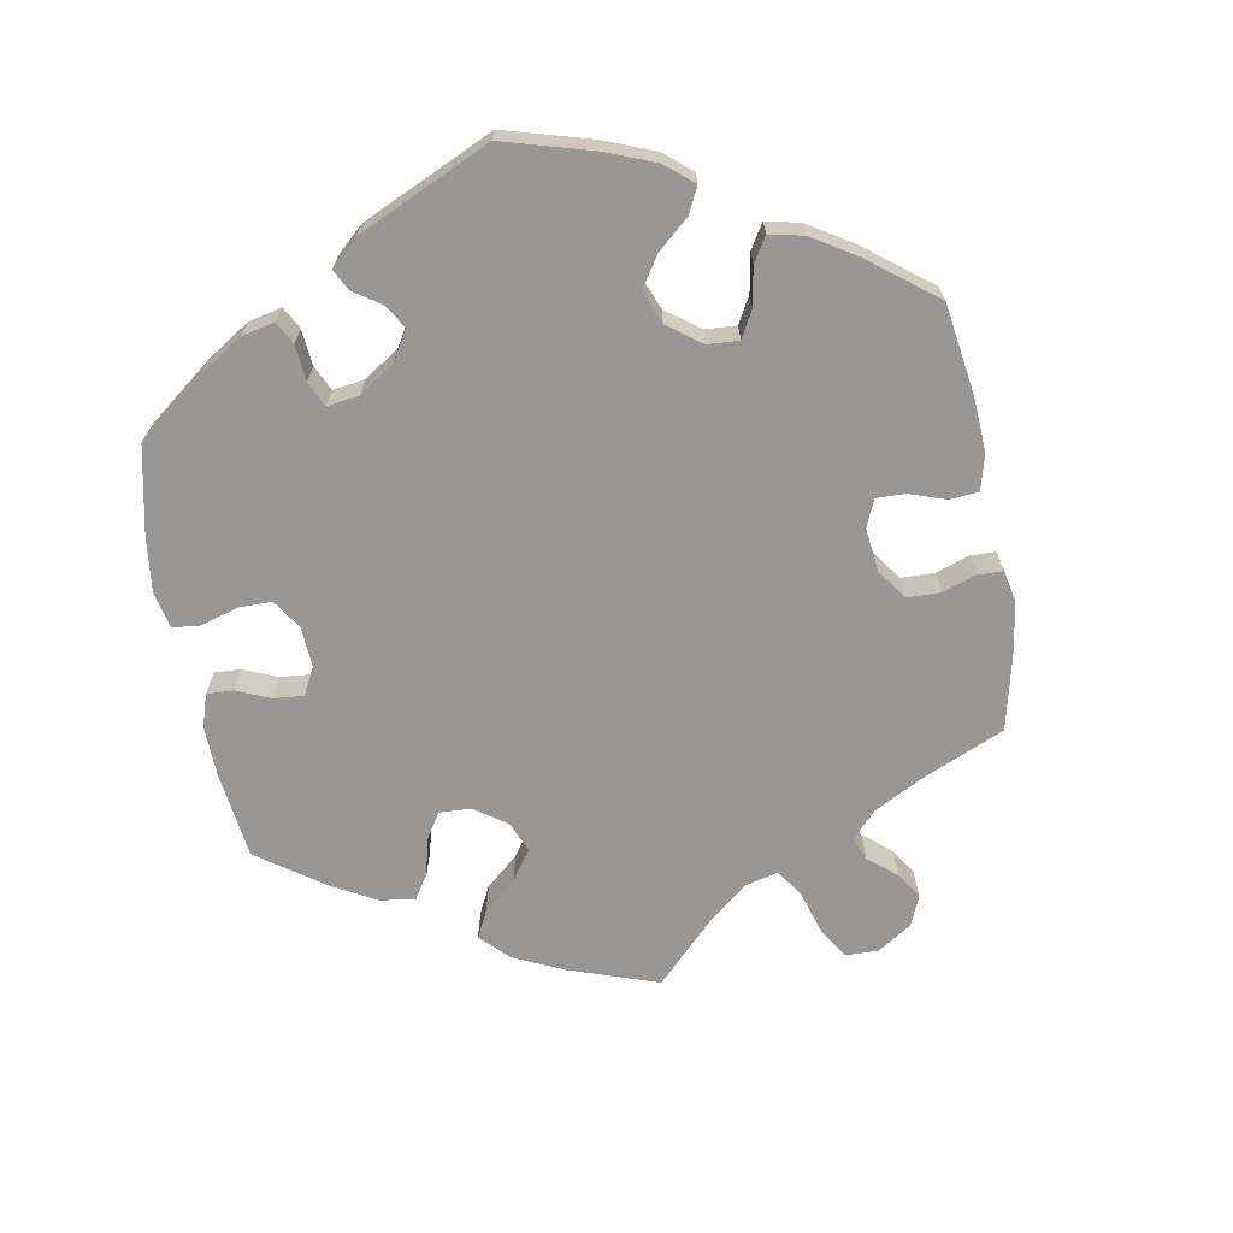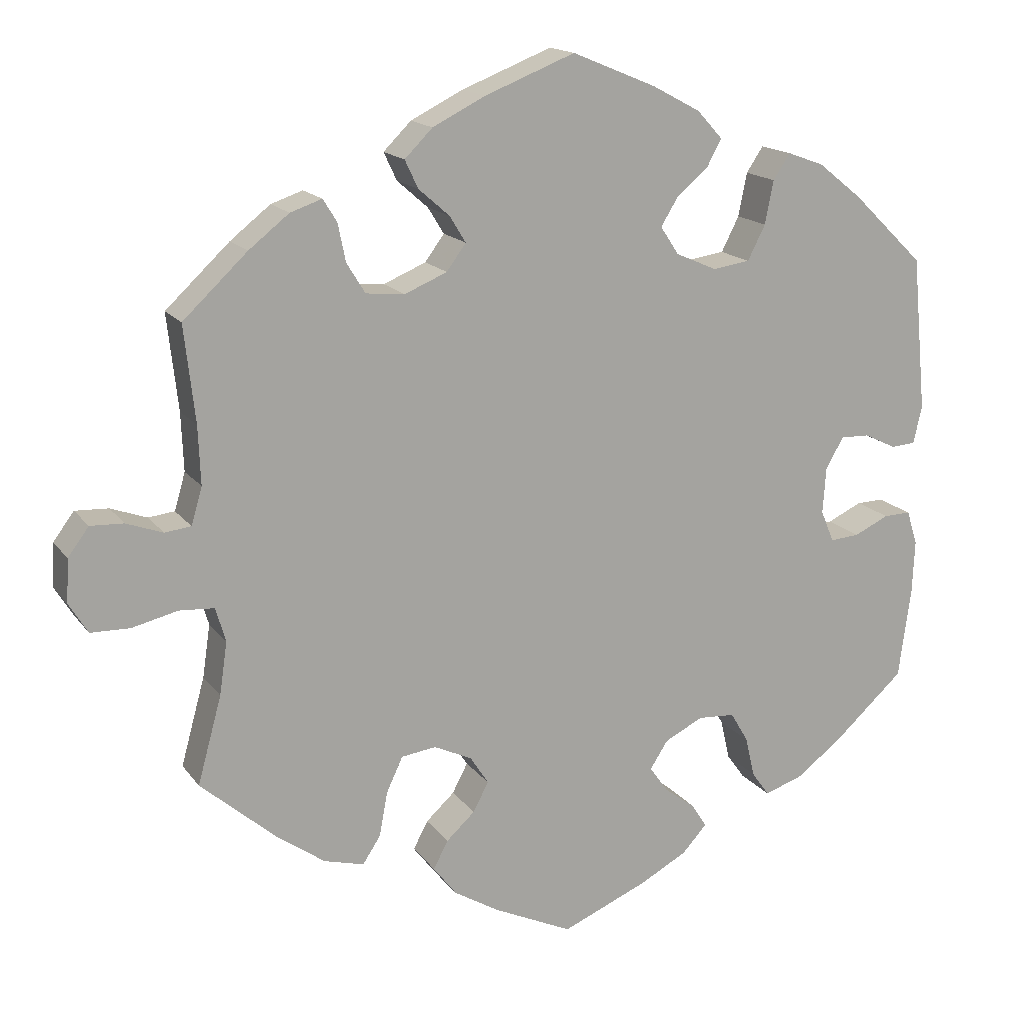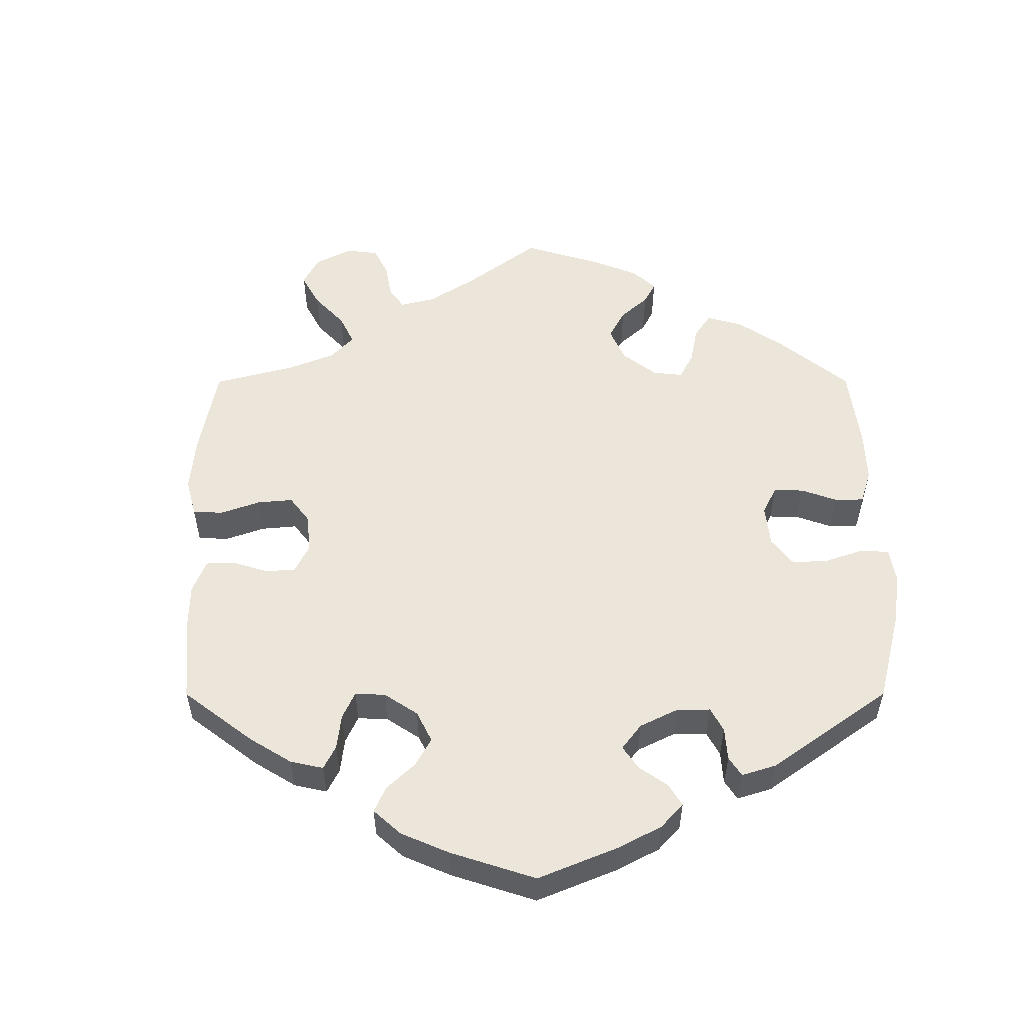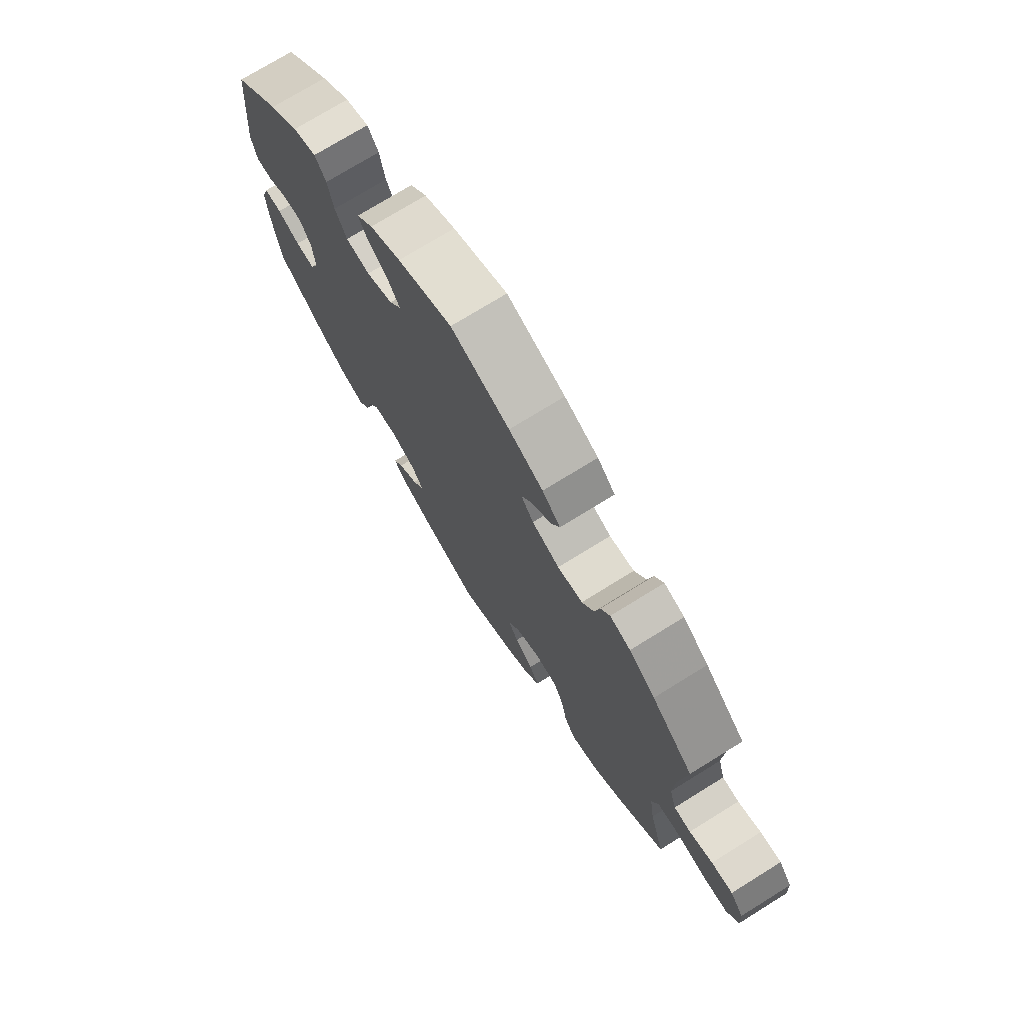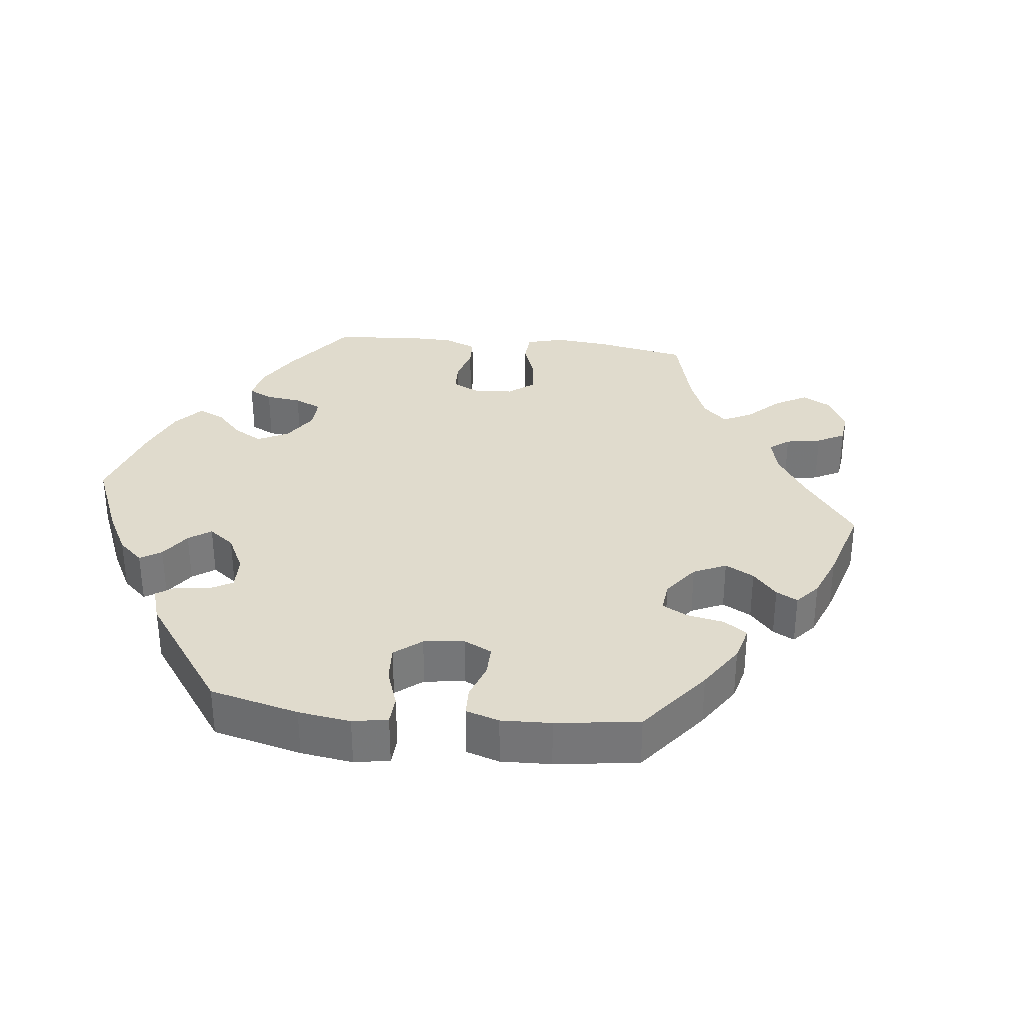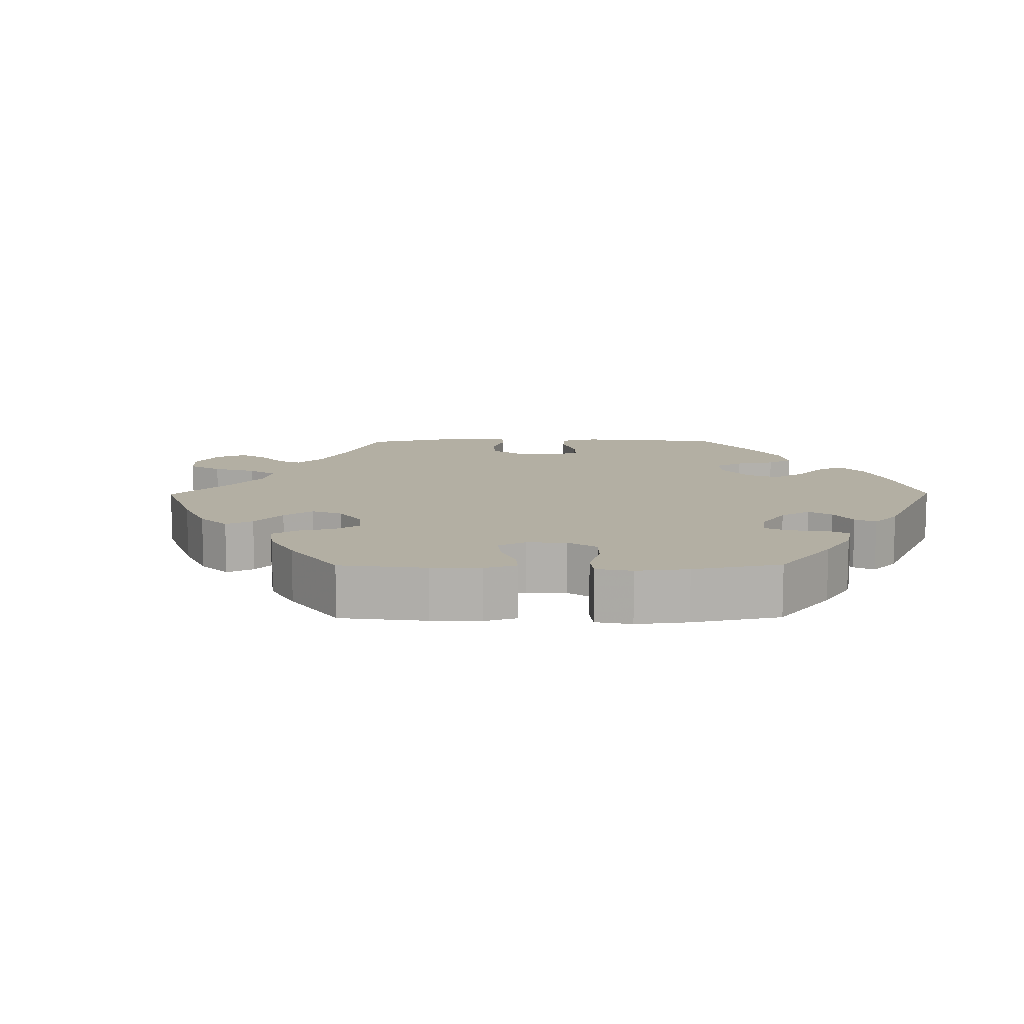
<metadata>
{"format":"obj","ext":"obj","renderer":"f3d","projection":"perspective","resolution":1024,"background":"white","views":[{"elev":-68.2,"azim":-49.7,"up":"+Y"},{"elev":16.1,"azim":156.2,"up":"+Z"},{"elev":54.4,"azim":-120.1,"up":"+Y"},{"elev":74.0,"azim":58.2,"up":"+Z"},{"elev":33.2,"azim":-23.7,"up":"+Y"},{"elev":11.1,"azim":-150.5,"up":"+Y"}]}
</metadata>
<code>
v -0.409 0.07 0.377
v -0.351 0.07 0.423
v -0.304 0.07 0.44
v -0.282 0.07 0.407
v -0.271 0.07 0.351
v -0.248 0.07 0.306
v -0.2 0.07 0.299
v -0.147 0.07 0.322
v -0.123 0.07 0.358
v -0.145 0.07 0.394
v -0.186 0.07 0.429
v -0.205 0.07 0.464
v -0.172 0.07 0.5
v -0.11 0.07 0.533
v -0.001 0.07 0.578
v 0.116 0.07 0.532
v 0.184 0.07 0.498
v 0.22 0.07 0.462
v 0.203 0.07 0.426
v 0.163 0.07 0.391
v 0.142 0.07 0.357
v 0.167 0.07 0.323
v 0.222 0.07 0.3
v 0.272 0.07 0.305
v 0.296 0.07 0.344
v 0.306 0.07 0.393
v 0.324 0.07 0.422
v 0.365 0.07 0.408
v 0.417 0.07 0.367
v 0.5 0.07 0.289
v 0.486 0.07 0.165
v 0.483 0.07 0.09
v 0.497 0.07 0.042
v 0.531 0.07 0.038
v 0.578 0.07 0.055
v 0.621 0.07 0.057
v 0.648 0.07 0.021
v 0.651 0.07 -0.035
v 0.627 0.07 -0.074
v 0.576 0.07 -0.075
v 0.517 0.07 -0.061
v 0.472 0.07 -0.064
v 0.459 0.07 -0.108
v 0.469 0.07 -0.176
v 0.5 0.07 -0.289
v 0.402 0.07 -0.374
v 0.34 0.07 -0.418
v 0.288 0.07 -0.432
v 0.265 0.07 -0.397
v 0.254 0.07 -0.339
v 0.233 0.07 -0.294
v 0.188 0.07 -0.288
v 0.139 0.07 -0.311
v 0.115 0.07 -0.348
v 0.135 0.07 -0.386
v 0.172 0.07 -0.42
v 0.191 0.07 -0.456
v 0.161 0.07 -0.495
v 0.103 0.07 -0.53
v 0 0.07 -0.578
v -0.112 0.07 -0.531
v -0.173 0.07 -0.498
v -0.205 0.07 -0.463
v -0.185 0.07 -0.432
v -0.145 0.07 -0.402
v -0.121 0.07 -0.368
v -0.144 0.07 -0.332
v -0.194 0.07 -0.307
v -0.242 0.07 -0.31
v -0.265 0.07 -0.349
v -0.277 0.07 -0.401
v -0.3 0.07 -0.433
v -0.349 0.07 -0.417
v -0.408 0.07 -0.373
v -0.501 0.07 -0.289
v -0.517 0.07 -0.171
v -0.52 0.07 -0.102
v -0.506 0.07 -0.058
v -0.471 0.07 -0.059
v -0.426 0.07 -0.08
v -0.388 0.07 -0.083
v -0.371 0.07 -0.042
v -0.375 0.07 0.017
v -0.398 0.07 0.058
v -0.436 0.07 0.057
v -0.477 0.07 0.037
v -0.509 0.07 0.039
v -0.52 0.07 0.088
v -0.501 0.07 0.288
v -0.409 0 0.377
v -0.351 0 0.423
v -0.304 0 0.44
v -0.282 0 0.407
v -0.271 0 0.351
v -0.248 0 0.306
v -0.2 0 0.299
v -0.147 0 0.322
v -0.123 0 0.358
v -0.145 0 0.394
v -0.186 0 0.429
v -0.205 0 0.464
v -0.172 0 0.5
v -0.11 0 0.533
v -0.001 0 0.578
v 0.116 0 0.532
v 0.184 0 0.498
v 0.22 0 0.462
v 0.203 0 0.426
v 0.163 0 0.391
v 0.142 0 0.357
v 0.167 0 0.323
v 0.222 0 0.3
v 0.272 0 0.305
v 0.296 0 0.344
v 0.306 0 0.393
v 0.324 0 0.422
v 0.365 0 0.408
v 0.417 0 0.367
v 0.5 0 0.289
v 0.486 0 0.165
v 0.483 0 0.09
v 0.497 0 0.042
v 0.531 0 0.038
v 0.578 0 0.055
v 0.621 0 0.057
v 0.648 0 0.021
v 0.651 0 -0.035
v 0.627 0 -0.074
v 0.576 0 -0.075
v 0.517 0 -0.061
v 0.472 0 -0.064
v 0.459 0 -0.108
v 0.469 0 -0.176
v 0.5 0 -0.289
v 0.402 0 -0.374
v 0.34 0 -0.418
v 0.288 0 -0.432
v 0.265 0 -0.397
v 0.254 0 -0.339
v 0.233 0 -0.294
v 0.188 0 -0.288
v 0.139 0 -0.311
v 0.115 0 -0.348
v 0.135 0 -0.386
v 0.172 0 -0.42
v 0.191 0 -0.456
v 0.161 0 -0.495
v 0.103 0 -0.53
v 0 0 -0.578
v -0.112 0 -0.531
v -0.173 0 -0.498
v -0.205 0 -0.463
v -0.185 0 -0.432
v -0.145 0 -0.402
v -0.121 0 -0.368
v -0.144 0 -0.332
v -0.194 0 -0.307
v -0.242 0 -0.31
v -0.265 0 -0.349
v -0.277 0 -0.401
v -0.3 0 -0.433
v -0.349 0 -0.417
v -0.408 0 -0.373
v -0.501 0 -0.289
v -0.517 0 -0.171
v -0.52 0 -0.102
v -0.506 0 -0.058
v -0.471 0 -0.059
v -0.426 0 -0.08
v -0.388 0 -0.083
v -0.371 0 -0.042
v -0.375 0 0.017
v -0.398 0 0.058
v -0.436 0 0.057
v -0.477 0 0.037
v -0.509 0 0.039
v -0.52 0 0.088
v -0.501 0 0.288
f 85 86 87 88
f 84 85 88 89
f 83 84 89 1
f 77 78 79 80
f 77 80 81
f 76 77 81
f 75 76 81
f 74 75 81
f 73 74 81 82
f 70 71 72 73
f 69 70 73 82
f 62 63 64 65
f 62 65 66
f 61 62 66
f 60 61 66
f 59 60 66
f 58 59 66 67
f 55 56 57 58
f 54 55 58 67
f 47 48 49 50
f 47 50 51
f 44 45 46 47
f 43 44 47 51
f 42 43 51 52
f 38 39 40 41
f 38 41 42
f 37 38 42
f 34 35 36 37
f 33 34 37 42
f 32 33 42 52
f 28 29 30 31
f 25 26 27 28
f 24 25 28 31
f 23 24 31 32
f 17 18 19 20
f 17 20 21
f 16 17 21
f 15 16 21
f 14 15 21
f 13 14 21 22
f 10 11 12 13
f 9 10 13 22
f 2 3 4 5
f 83 1 2 5
f 83 5 6
f 68 69 82 83
f 68 83 6 7
f 53 54 67 68
f 53 68 7 8
f 23 32 52 53
f 22 23 53
f 8 9 22 53
f 177 176 175 174
f 178 177 174 173
f 90 178 173 172
f 169 168 167 166
f 170 169 166
f 170 166 165
f 170 165 164
f 170 164 163
f 171 170 163 162
f 162 161 160 159
f 171 162 159 158
f 154 153 152 151
f 155 154 151
f 155 151 150
f 155 150 149
f 155 149 148
f 156 155 148 147
f 147 146 145 144
f 156 147 144 143
f 139 138 137 136
f 140 139 136
f 136 135 134 133
f 140 136 133 132
f 141 140 132 131
f 130 129 128 127
f 131 130 127
f 131 127 126
f 126 125 124 123
f 131 126 123 122
f 141 131 122 121
f 120 119 118 117
f 117 116 115 114
f 120 117 114 113
f 121 120 113 112
f 109 108 107 106
f 110 109 106
f 110 106 105
f 110 105 104
f 110 104 103
f 111 110 103 102
f 102 101 100 99
f 111 102 99 98
f 94 93 92 91
f 94 91 90 172
f 95 94 172
f 172 171 158 157
f 96 95 172 157
f 157 156 143 142
f 97 96 157 142
f 142 141 121 112
f 142 112 111
f 142 111 98 97
f 1 90 91 2
f 2 91 92 3
f 3 92 93 4
f 4 93 94 5
f 5 94 95 6
f 6 95 96 7
f 7 96 97 8
f 8 97 98 9
f 9 98 99 10
f 10 99 100 11
f 11 100 101 12
f 12 101 102 13
f 13 102 103 14
f 14 103 104 15
f 15 104 105 16
f 16 105 106 17
f 17 106 107 18
f 18 107 108 19
f 19 108 109 20
f 20 109 110 21
f 21 110 111 22
f 22 111 112 23
f 23 112 113 24
f 24 113 114 25
f 25 114 115 26
f 26 115 116 27
f 27 116 117 28
f 28 117 118 29
f 29 118 119 30
f 30 119 120 31
f 31 120 121 32
f 32 121 122 33
f 33 122 123 34
f 34 123 124 35
f 35 124 125 36
f 36 125 126 37
f 37 126 127 38
f 38 127 128 39
f 39 128 129 40
f 40 129 130 41
f 41 130 131 42
f 42 131 132 43
f 43 132 133 44
f 44 133 134 45
f 45 134 135 46
f 46 135 136 47
f 47 136 137 48
f 48 137 138 49
f 49 138 139 50
f 50 139 140 51
f 51 140 141 52
f 52 141 142 53
f 53 142 143 54
f 54 143 144 55
f 55 144 145 56
f 56 145 146 57
f 57 146 147 58
f 58 147 148 59
f 59 148 149 60
f 60 149 150 61
f 61 150 151 62
f 62 151 152 63
f 63 152 153 64
f 64 153 154 65
f 65 154 155 66
f 66 155 156 67
f 67 156 157 68
f 68 157 158 69
f 69 158 159 70
f 70 159 160 71
f 71 160 161 72
f 72 161 162 73
f 73 162 163 74
f 74 163 164 75
f 75 164 165 76
f 76 165 166 77
f 77 166 167 78
f 78 167 168 79
f 79 168 169 80
f 80 169 170 81
f 81 170 171 82
f 82 171 172 83
f 83 172 173 84
f 84 173 174 85
f 85 174 175 86
f 86 175 176 87
f 87 176 177 88
f 88 177 178 89
f 89 178 90 1

</code>
